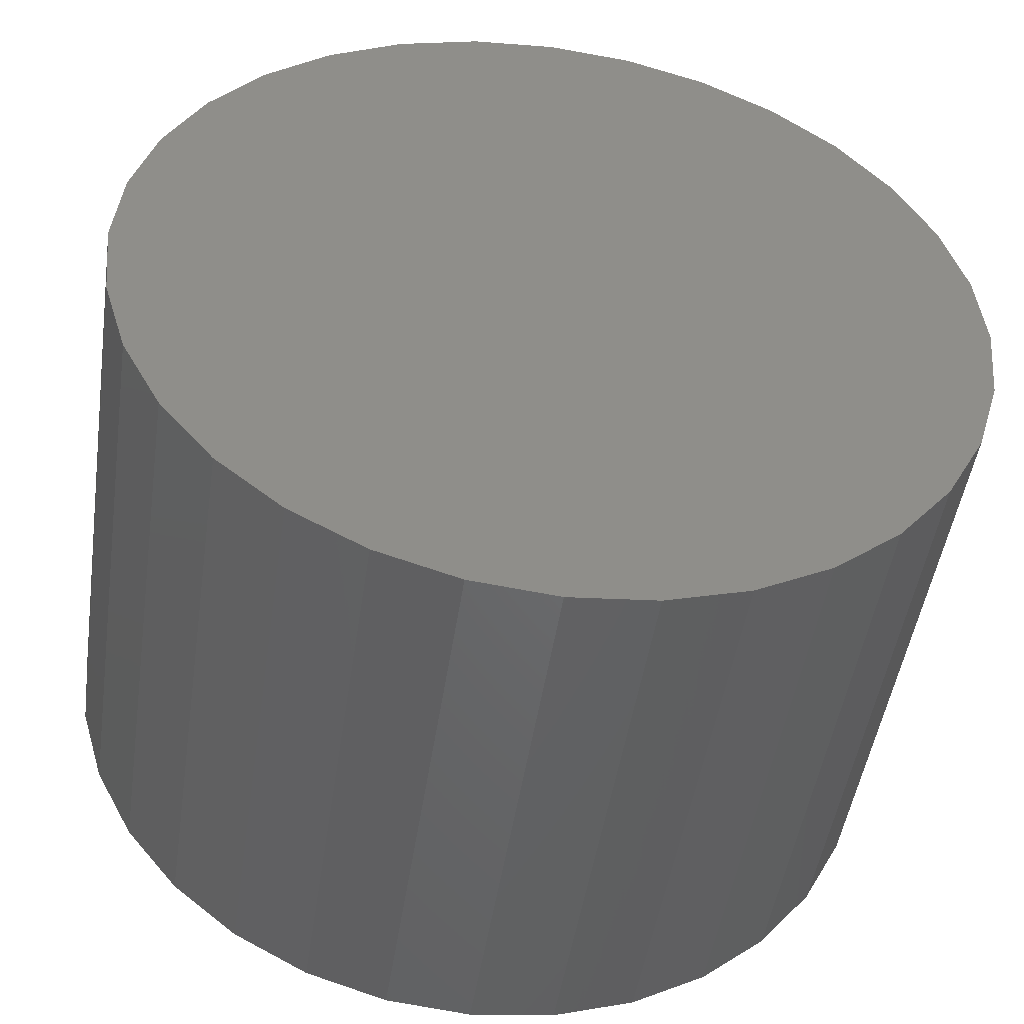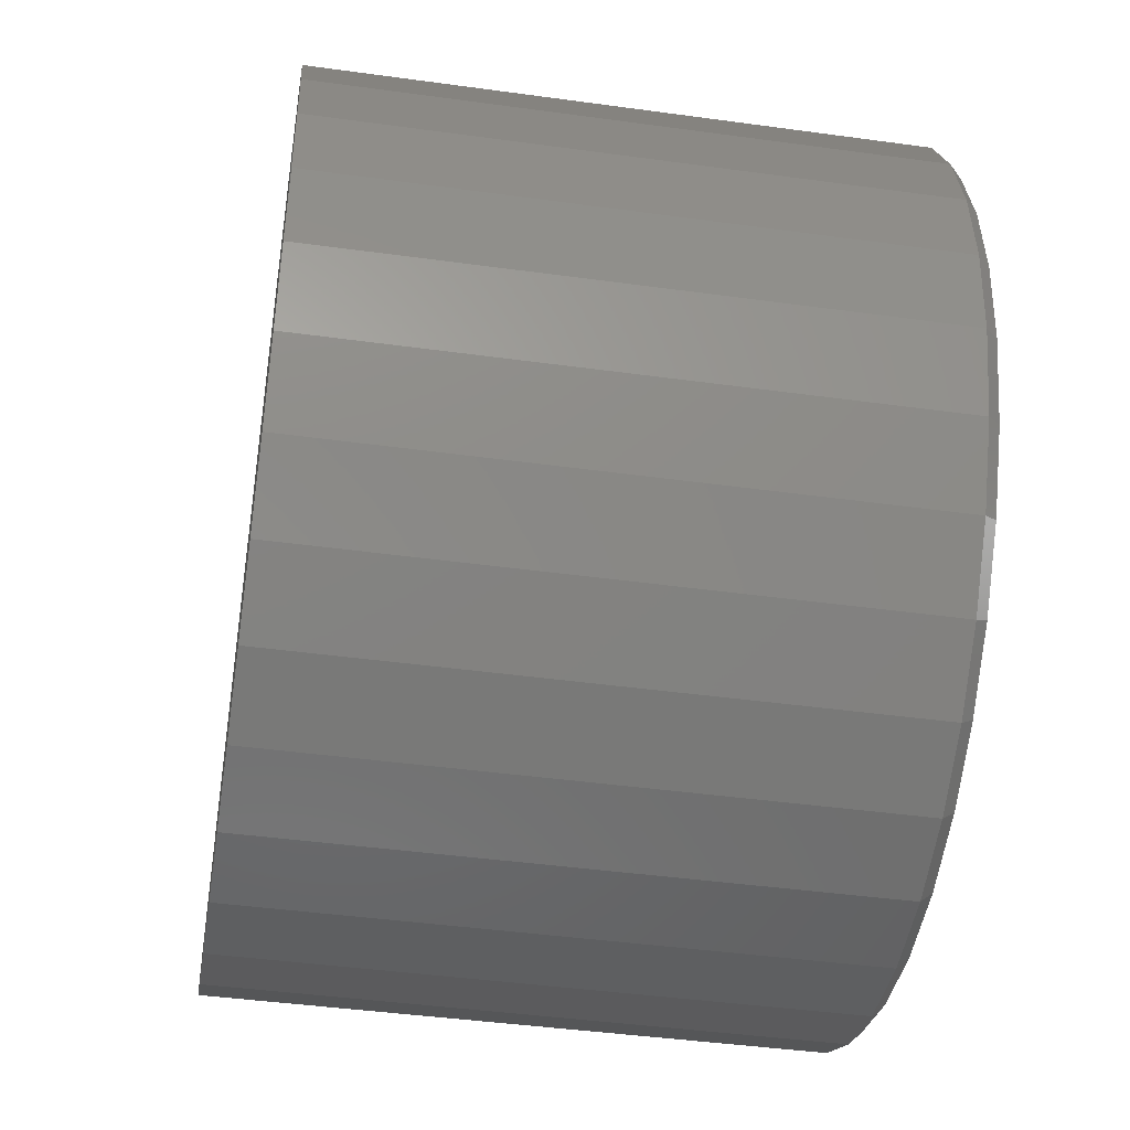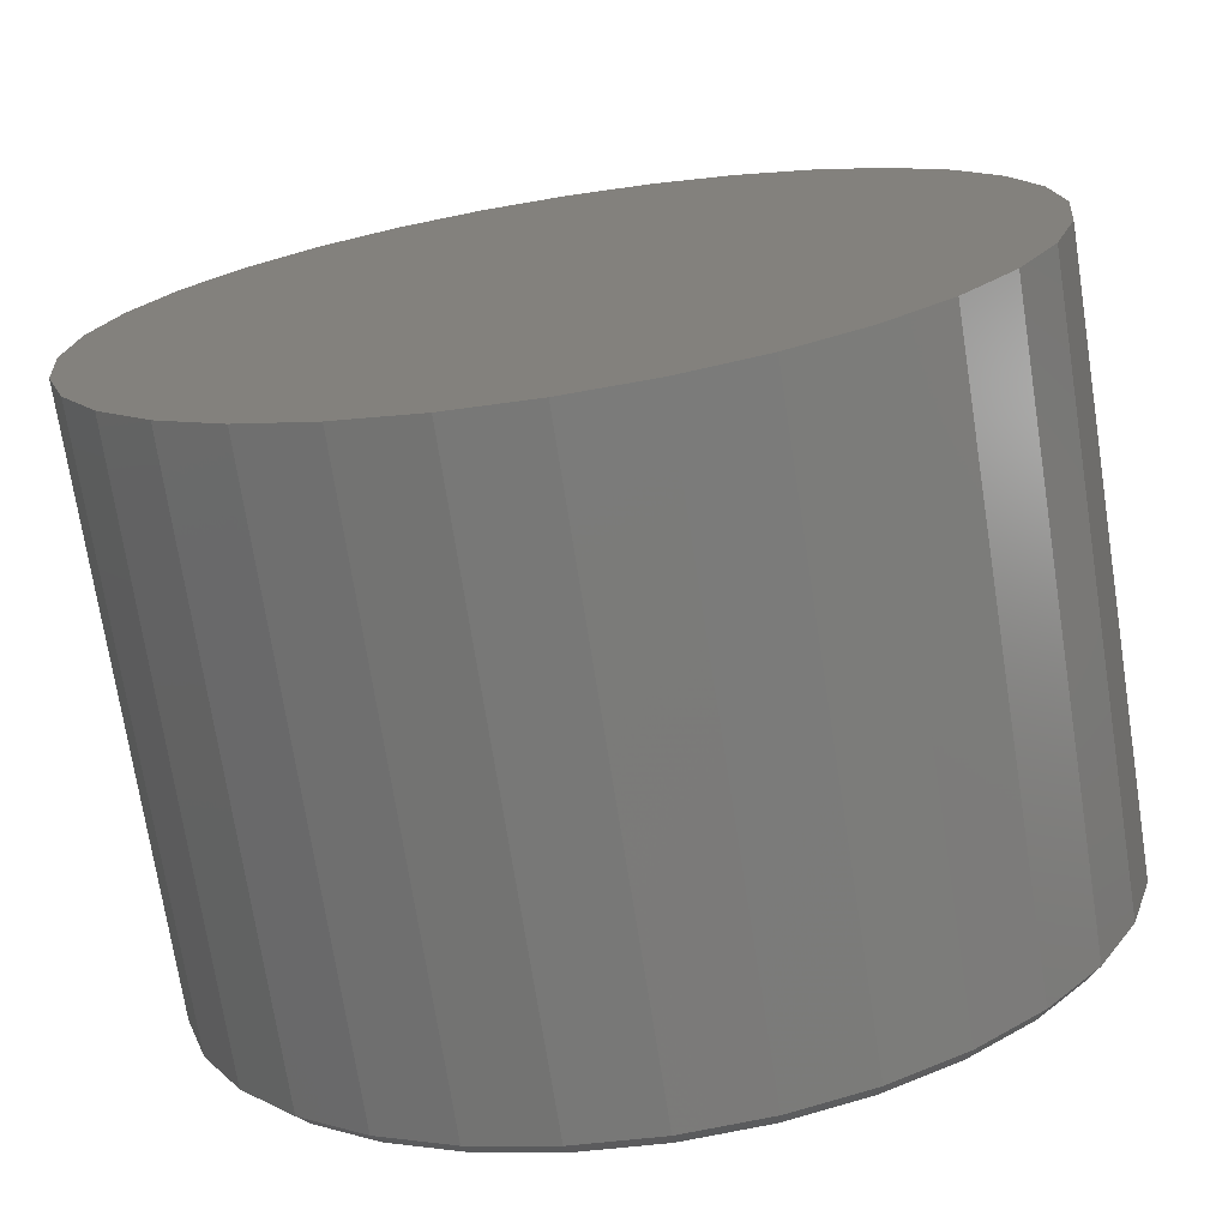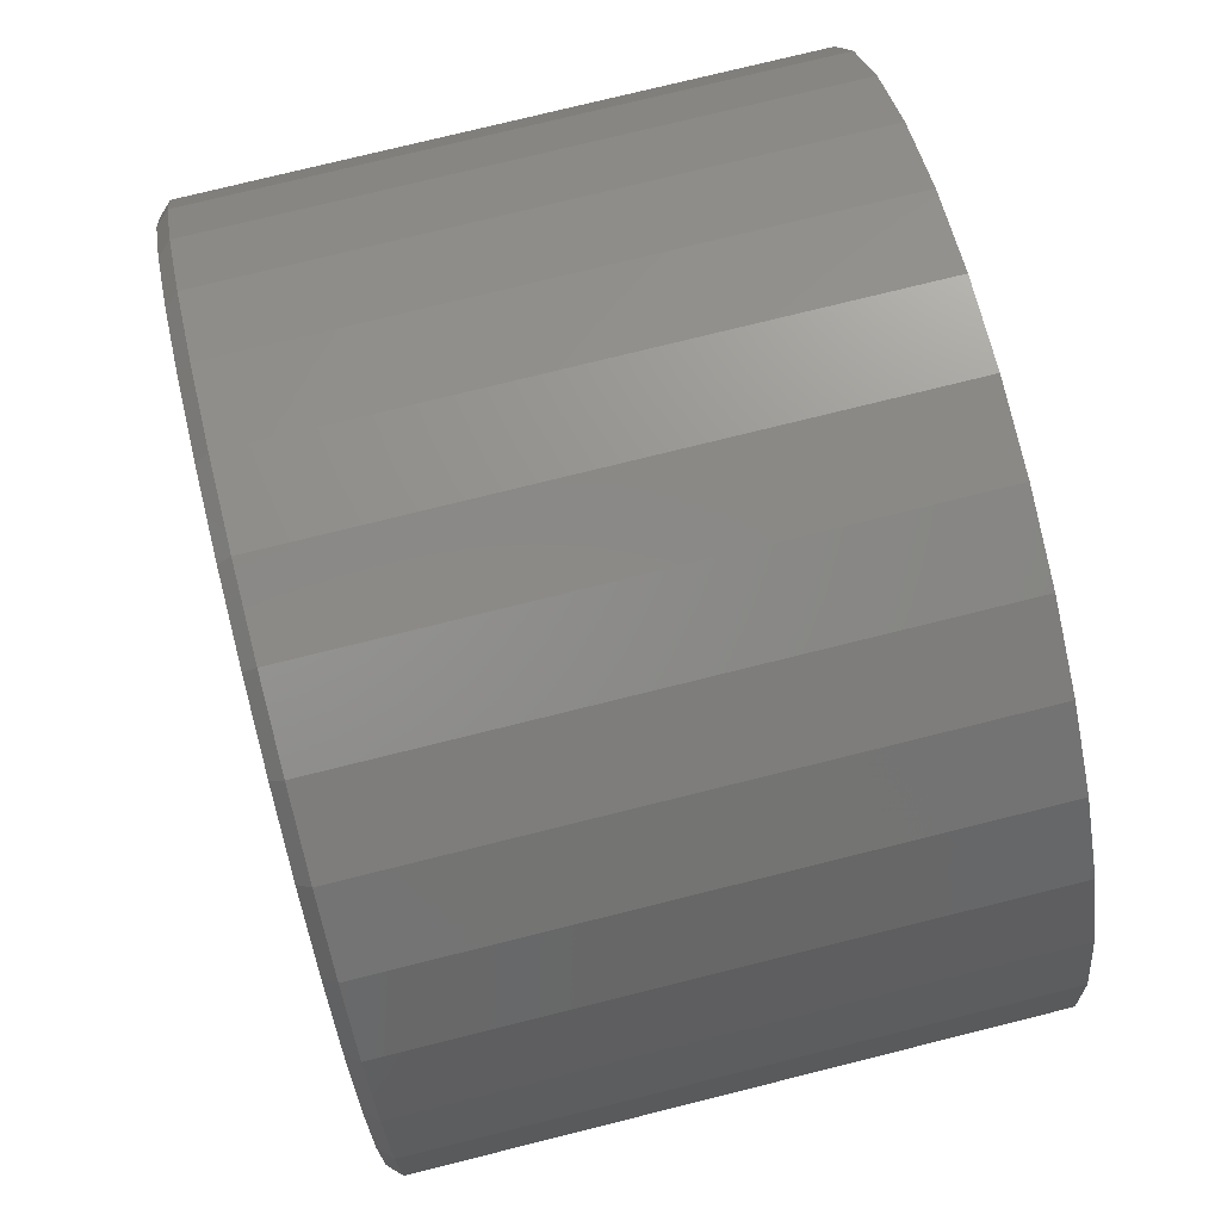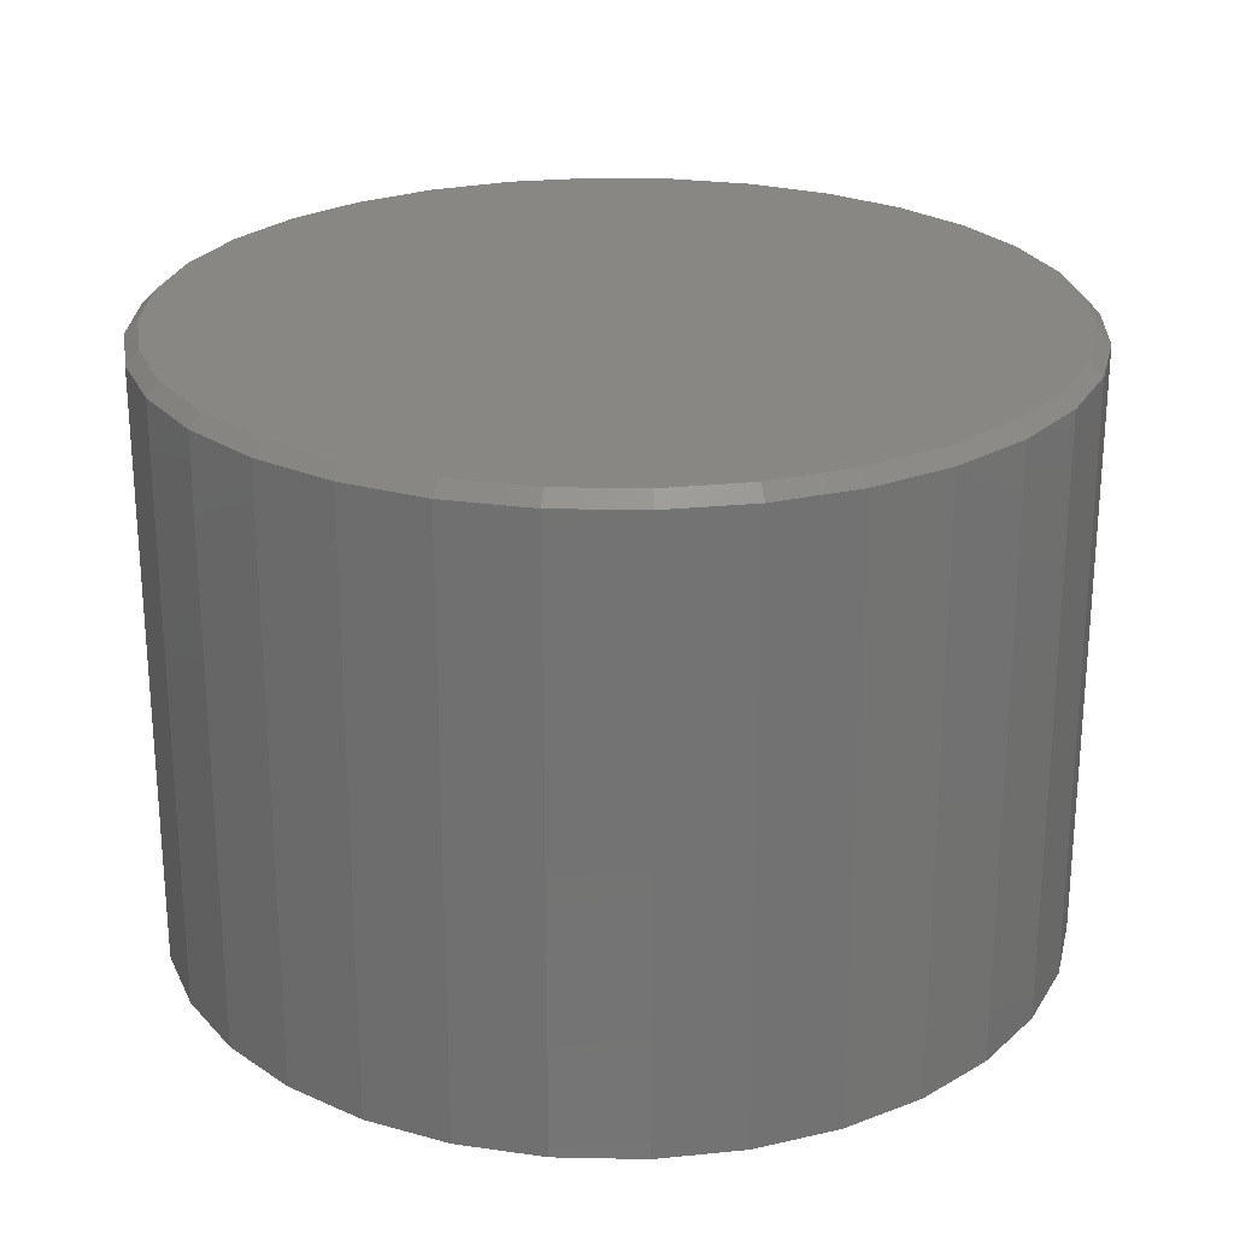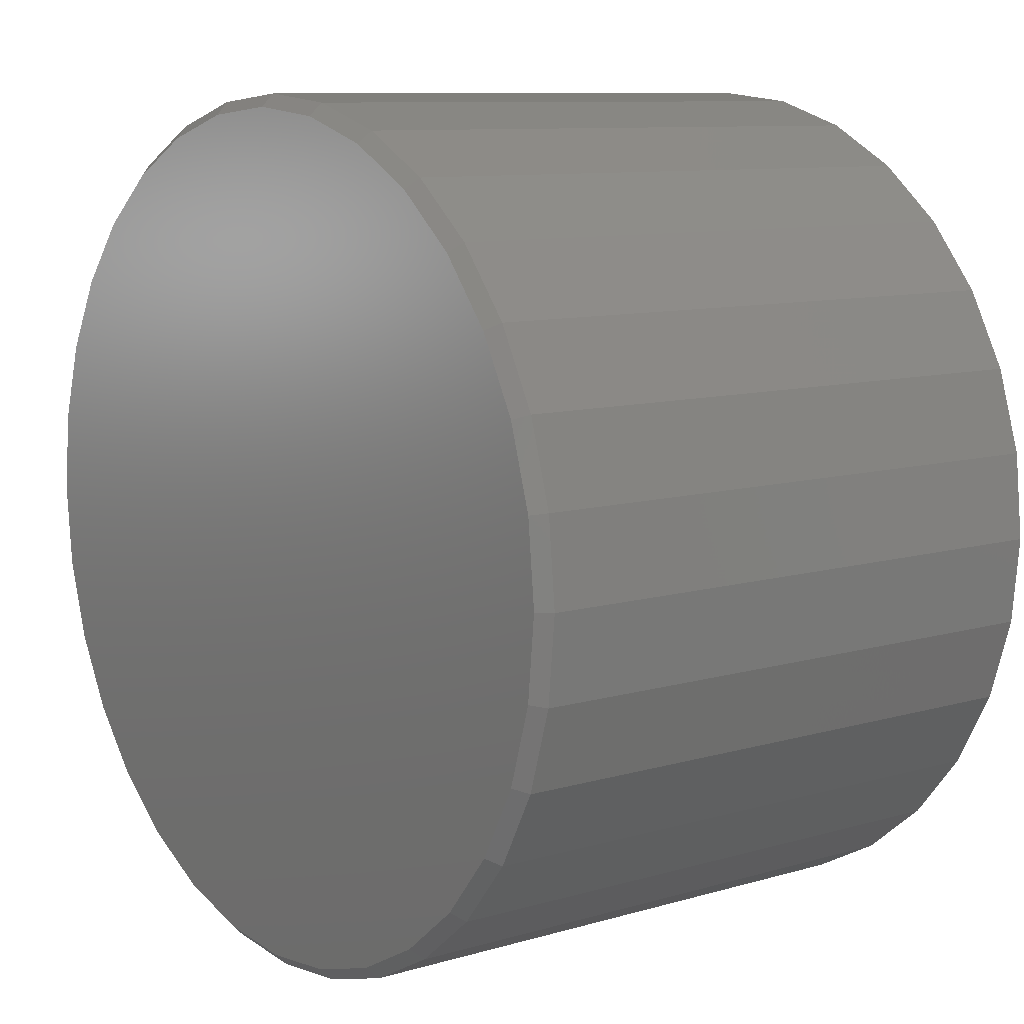
<metadata>
{"format":"stl","ext":"stl","renderer":"f3d","projection":"perspective","resolution":1024,"background":"white","views":[{"elev":-47.8,"azim":171.6,"up":"+Y"},{"elev":-43.7,"azim":-99.2,"up":"+Y"},{"elev":-72.7,"azim":-171.1,"up":"+Y"},{"elev":75.7,"azim":76.0,"up":"+Y"},{"elev":24.7,"azim":63.8,"up":"+Z"},{"elev":9.5,"azim":52.5,"up":"+Y"}]}
</metadata>
<code>
# stl→obj: 96 verts, 188 faces
v -0.09215 0.517 0.75
v 0.1135 0.517 0.75
v 0.01069 0.5271 0.75
v 0.2124 0.487 0.75
v -0.191 0.487 0.75
v 0.3036 0.4383 0.75
v -0.2822 0.4383 0.75
v 0.3834 0.3727 0.75
v -0.3621 0.3727 0.75
v 0.449 0.2929 0.75
v -0.4276 0.2929 0.75
v 0.4977 0.2017 0.75
v -0.4763 0.2017 0.75
v 0.5277 0.1028 0.75
v -0.5063 0.1028 0.75
v 0.5378 -1.388e-16 0.75
v -0.5164 -4.133e-16 0.75
v 0.5277 -0.1028 0.75
v -0.5063 -0.1028 0.75
v 0.4977 -0.2017 0.75
v -0.4763 -0.2017 0.75
v 0.449 -0.2929 0.75
v -0.4276 -0.2929 0.75
v 0.3834 -0.3727 0.75
v -0.3621 -0.3727 0.75
v 0.3036 -0.4383 0.75
v -0.2822 -0.4383 0.75
v 0.2124 -0.487 0.75
v -0.191 -0.487 0.75
v 0.1135 -0.517 0.75
v -0.09215 -0.517 0.75
v 0.01069 -0.5271 0.75
v 0.5535 0 0
v 0.5535 -6.15e-16 0.7344
v 0.543 -0.1059 0
v 0.543 -0.1059 0.7344
v 0.5121 -0.2077 0
v 0.5121 -0.2077 0.7344
v 0.462 -0.3015 0
v 0.462 -0.3015 0.7344
v 0.3945 -0.3838 0
v 0.3945 -0.3838 0.7344
v 0.3122 -0.4513 0
v 0.3122 -0.4513 0.7344
v 0.2184 -0.5014 0
v 0.2184 -0.5014 0.7344
v 0.1166 -0.5323 0
v 0.1166 -0.5323 0.7344
v 0.01069 -0.5428 0
v 0.01069 -0.5428 0.7344
v -0.0952 -0.5323 0
v -0.0952 -0.5323 0.7344
v -0.197 -0.5014 0
v -0.197 -0.5014 0.7344
v -0.2909 -0.4513 0
v -0.2909 -0.4513 0.7344
v -0.3731 -0.3838 0
v -0.3731 -0.3838 0.7344
v -0.4406 -0.3015 0
v -0.4406 -0.3015 0.7344
v -0.4908 -0.2077 0
v -0.4908 -0.2077 0.7344
v -0.5216 -0.1059 0
v -0.5216 -0.1059 0.7344
v -0.5321 6.647e-17 0
v -0.5321 6.647e-17 0.7344
v -0.5216 0.1059 0
v -0.5216 0.1059 0.7344
v -0.4908 0.2077 0
v -0.4908 0.2077 0.7344
v -0.4406 0.3015 0
v -0.4406 0.3015 0.7344
v -0.3731 0.3838 0
v -0.3731 0.3838 0.7344
v -0.2909 0.4513 0
v -0.2909 0.4513 0.7344
v -0.197 0.5014 0
v -0.197 0.5014 0.7344
v -0.0952 0.5323 0
v -0.0952 0.5323 0.7344
v 0.01069 0.5428 0
v 0.01069 0.5428 0.7344
v 0.1166 0.5323 0
v 0.1166 0.5323 0.7344
v 0.2184 0.5014 0
v 0.2184 0.5014 0.7344
v 0.3122 0.4513 0
v 0.3122 0.4513 0.7344
v 0.3945 0.3838 0
v 0.3945 0.3838 0.7344
v 0.462 0.3015 0
v 0.462 0.3015 0.7344
v 0.5121 0.2077 0
v 0.5121 0.2077 0.7344
v 0.543 0.1059 0
v 0.543 0.1059 0.7344
f 1 2 3
f 2 1 4
f 4 1 5
f 4 5 6
f 6 5 7
f 6 7 8
f 8 7 9
f 8 9 10
f 10 9 11
f 10 11 12
f 12 11 13
f 12 13 14
f 14 13 15
f 14 15 16
f 16 15 17
f 16 17 18
f 18 17 19
f 18 19 20
f 20 19 21
f 20 21 22
f 22 21 23
f 22 23 24
f 24 23 25
f 24 25 26
f 26 25 27
f 26 27 28
f 28 27 29
f 28 29 30
f 30 29 31
f 30 31 32
f 33 34 35
f 35 34 36
f 35 36 37
f 37 36 38
f 37 38 39
f 39 38 40
f 39 40 41
f 41 40 42
f 41 42 43
f 43 42 44
f 43 44 45
f 45 44 46
f 45 46 47
f 47 46 48
f 47 48 49
f 49 48 50
f 49 50 51
f 51 50 52
f 51 52 53
f 53 52 54
f 53 54 55
f 55 54 56
f 55 56 57
f 57 56 58
f 57 58 59
f 59 58 60
f 59 60 61
f 61 60 62
f 61 62 63
f 63 62 64
f 63 64 65
f 65 64 66
f 65 66 67
f 67 66 68
f 67 68 69
f 69 68 70
f 69 70 71
f 71 70 72
f 71 72 73
f 73 72 74
f 73 74 75
f 75 74 76
f 75 76 77
f 77 76 78
f 77 78 79
f 79 78 80
f 79 80 81
f 81 80 82
f 81 82 83
f 83 82 84
f 83 84 85
f 85 84 86
f 85 86 87
f 87 86 88
f 87 88 89
f 89 88 90
f 89 90 91
f 91 90 92
f 91 92 93
f 93 92 94
f 93 94 95
f 95 94 96
f 95 96 33
f 33 96 34
f 32 31 50
f 50 48 32
f 40 24 42
f 42 24 26
f 42 26 44
f 24 40 22
f 22 40 38
f 22 38 20
f 20 38 36
f 20 36 18
f 18 36 34
f 18 34 16
f 23 58 25
f 25 58 56
f 25 56 27
f 58 23 60
f 60 23 21
f 60 21 62
f 62 21 19
f 62 19 64
f 64 19 17
f 64 17 66
f 50 31 52
f 52 31 29
f 52 29 54
f 54 29 27
f 54 27 56
f 32 48 30
f 30 48 46
f 30 46 28
f 28 46 44
f 28 44 26
f 3 2 82
f 82 80 3
f 72 9 74
f 74 9 7
f 74 7 76
f 9 72 11
f 11 72 70
f 11 70 13
f 13 70 68
f 13 68 15
f 15 68 66
f 15 66 17
f 10 90 8
f 8 90 88
f 8 88 6
f 90 10 92
f 92 10 12
f 92 12 94
f 94 12 14
f 94 14 96
f 96 14 16
f 96 16 34
f 82 2 84
f 84 2 4
f 84 4 86
f 86 4 6
f 86 6 88
f 3 80 1
f 1 80 78
f 1 78 5
f 5 78 76
f 5 76 7
f 81 83 79
f 49 51 47
f 47 51 53
f 47 53 45
f 45 53 55
f 45 55 43
f 43 55 57
f 43 57 41
f 41 57 59
f 41 59 39
f 39 59 61
f 39 61 37
f 37 61 63
f 37 63 35
f 35 63 65
f 35 65 33
f 33 65 67
f 33 67 95
f 95 67 69
f 95 69 93
f 93 69 71
f 93 71 91
f 91 71 73
f 91 73 89
f 89 73 75
f 89 75 87
f 87 75 77
f 87 77 85
f 85 77 79
f 85 79 83

</code>
